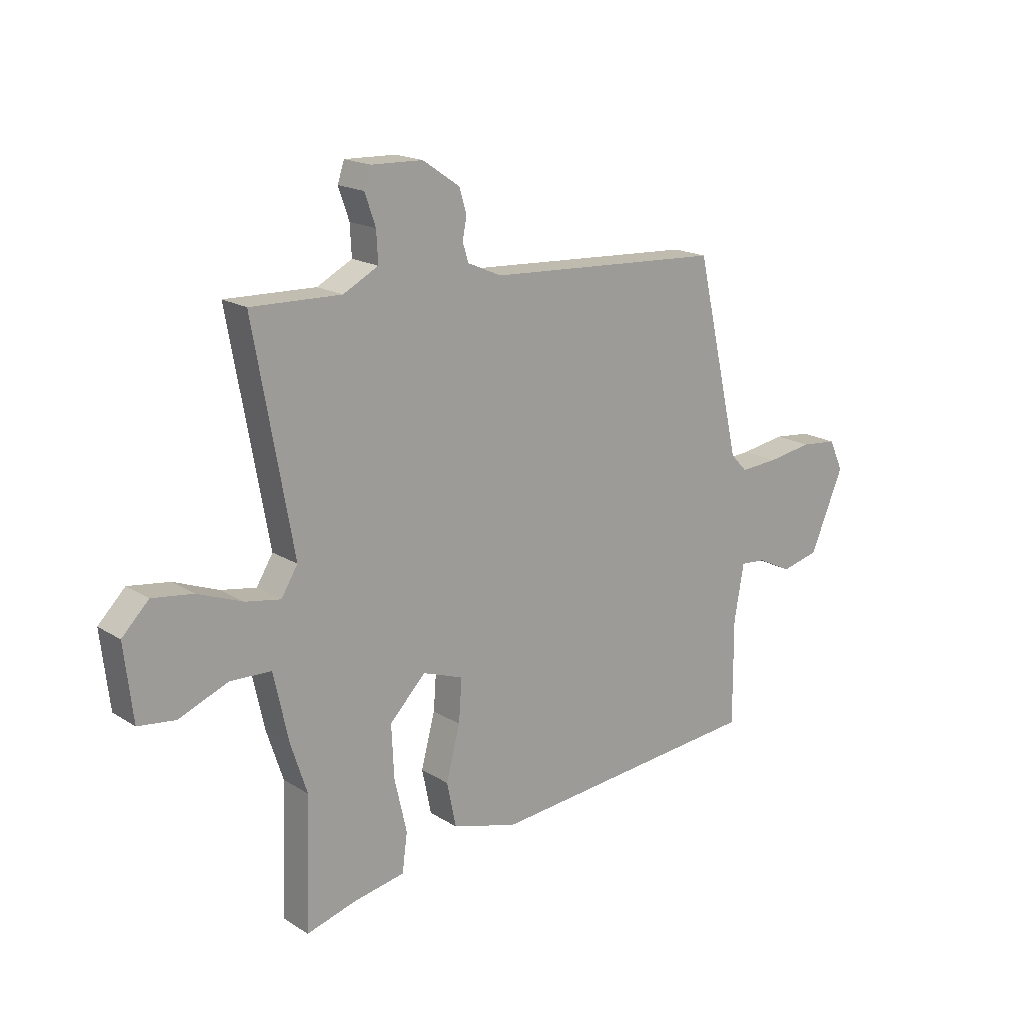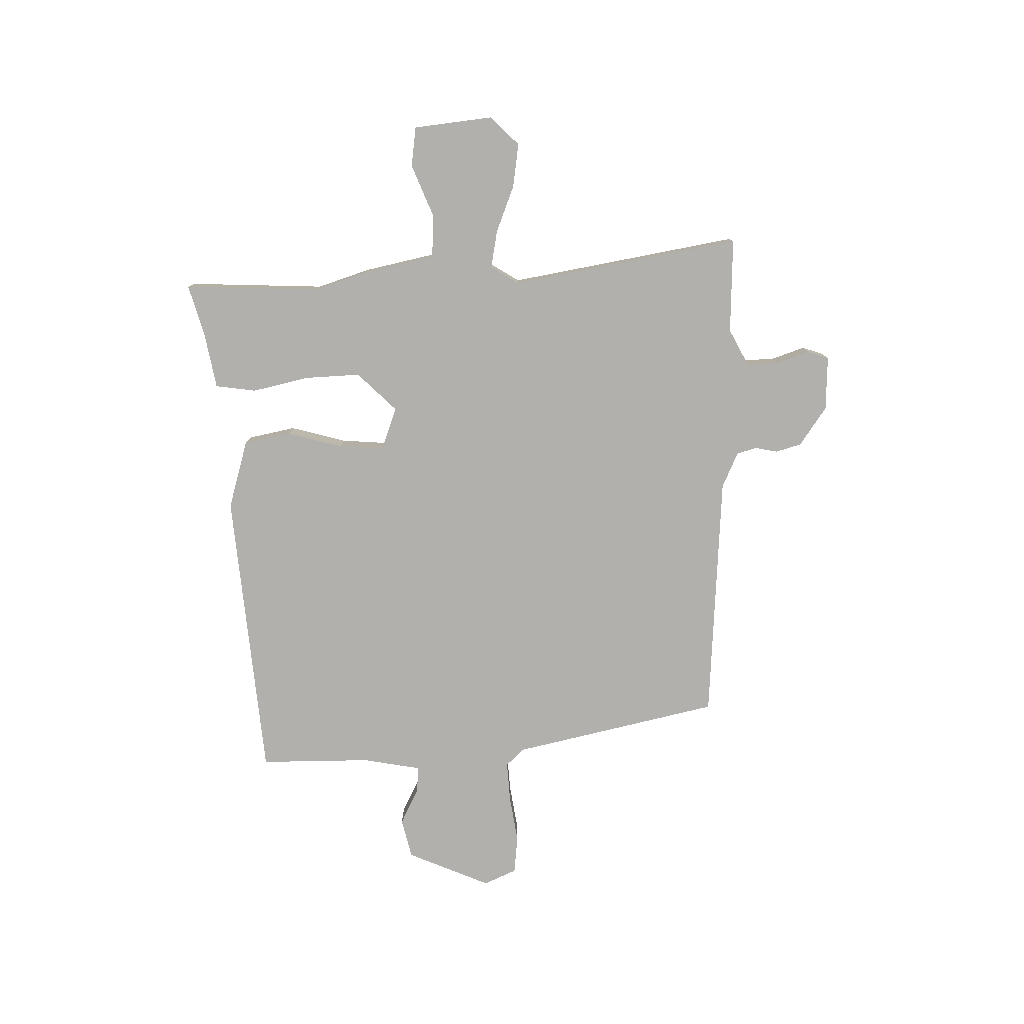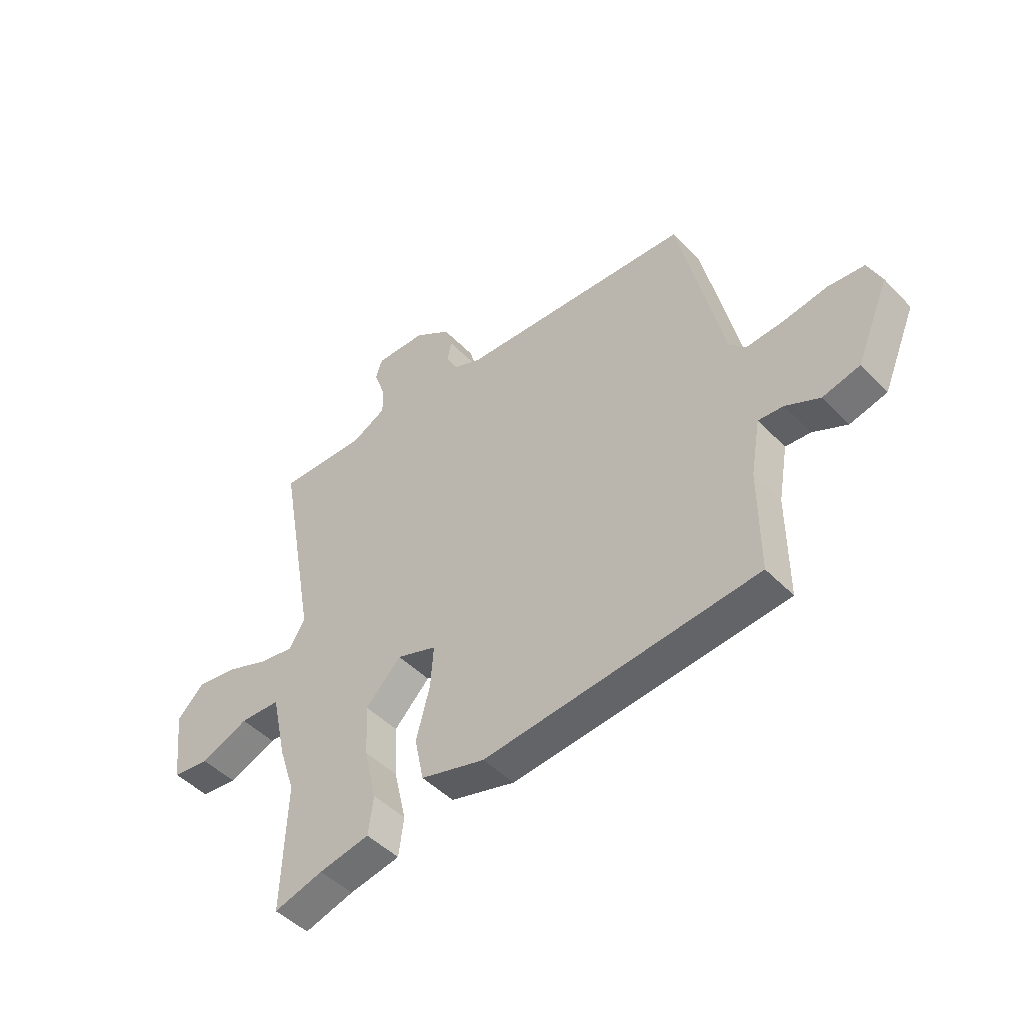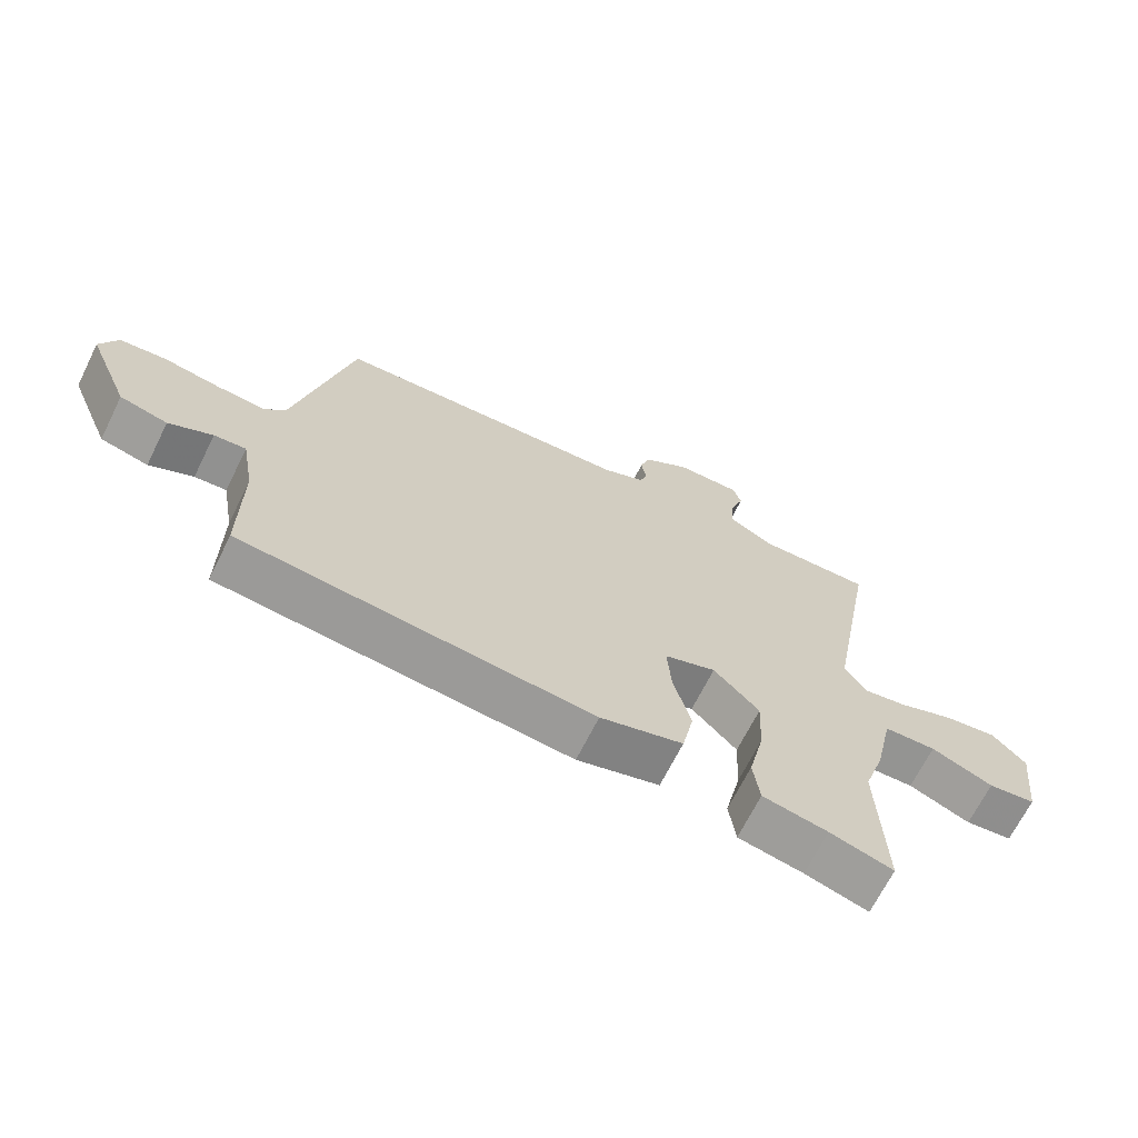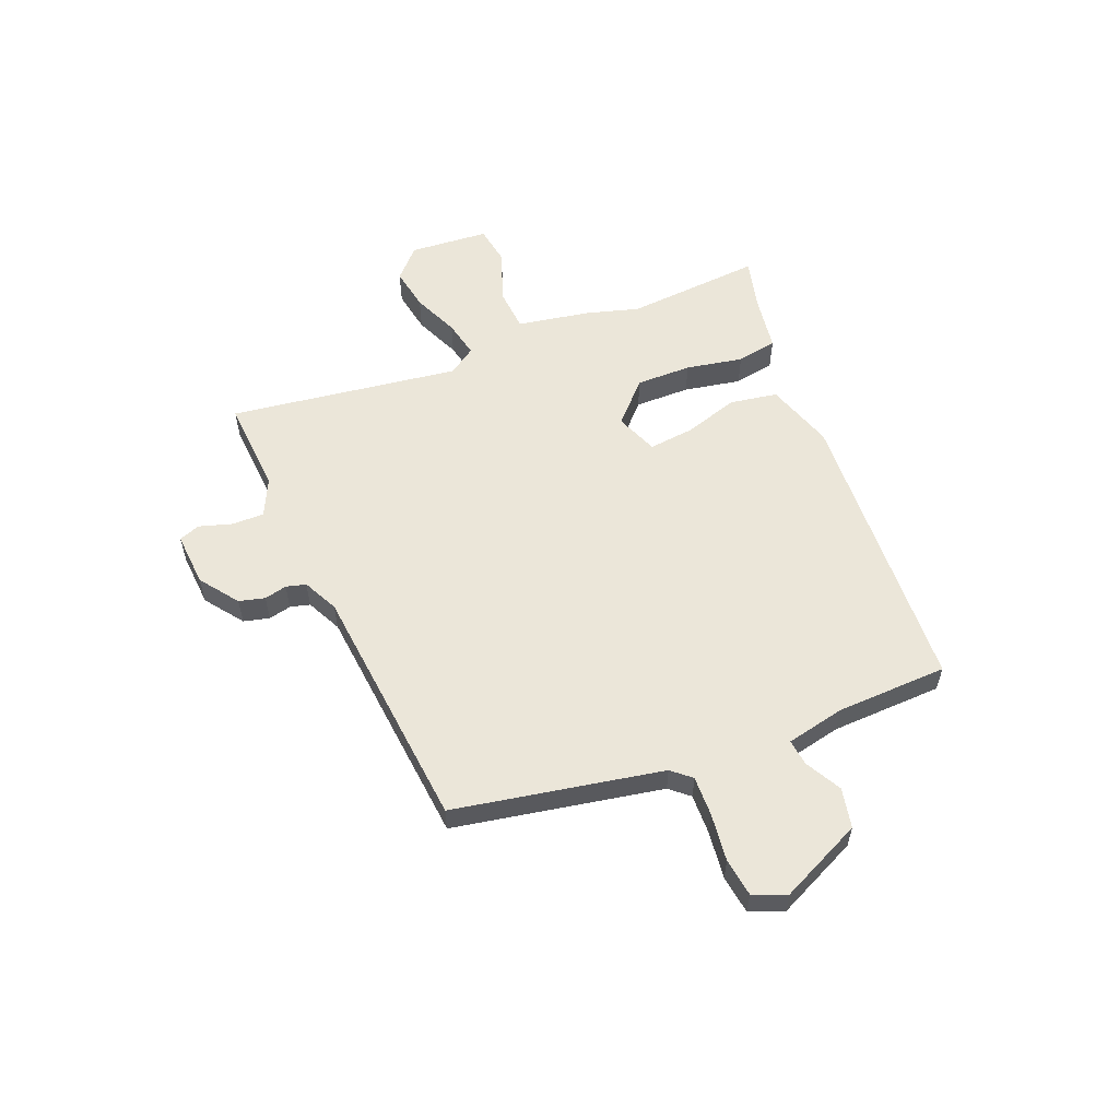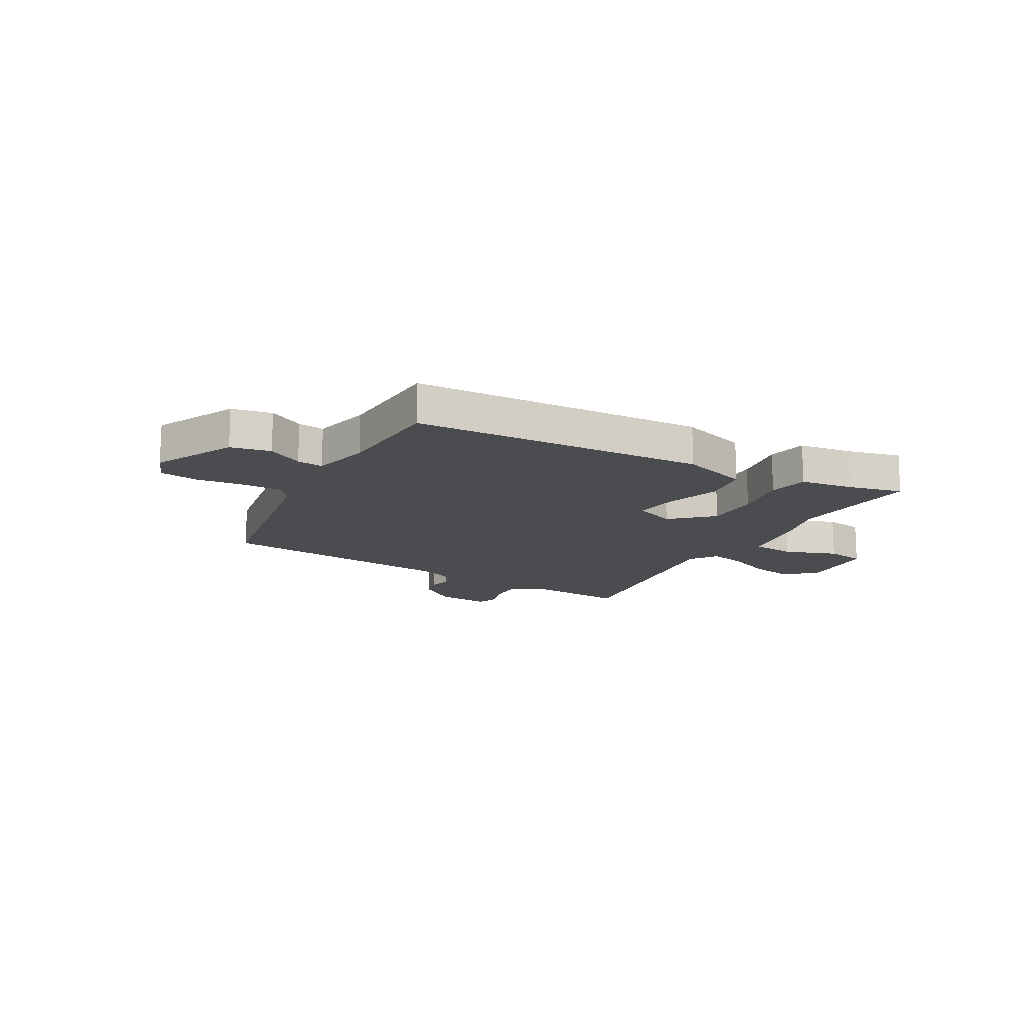
<metadata>
{"format":"obj","ext":"obj","renderer":"f3d","projection":"perspective","resolution":1024,"background":"white","views":[{"elev":17.8,"azim":-39.5,"up":"+Z"},{"elev":-78.6,"azim":-89.2,"up":"+Y"},{"elev":-47.3,"azim":41.2,"up":"+Z"},{"elev":-67.7,"azim":153.6,"up":"+Z"},{"elev":56.9,"azim":65.7,"up":"+Y"},{"elev":-14.9,"azim":147.8,"up":"+Y"}]}
</metadata>
<code>
v -0.502 0.07 -0.561
v -0.493 0.07 -0.31
v -0.525 0.07 -0.213
v -0.554 0.07 -0.081
v -0.634 0.07 -0.078
v -0.729 0.07 -0.117
v -0.802 0.07 -0.108
v -0.819 0.07 0.037
v -0.767 0.07 0.09
v -0.687 0.07 0.079
v -0.601 0.07 0.046
v -0.532 0.07 0.034
v -0.5 0.07 0.086
v -0.576 0.07 0.507
v -0.401 0.07 0.502
v -0.333 0.07 0.538
v -0.336 0.07 0.597
v -0.357 0.07 0.657
v -0.344 0.07 0.696
v -0.244 0.07 0.693
v -0.172 0.07 0.644
v -0.158 0.07 0.597
v -0.166 0.07 0.555
v -0.155 0.07 0.519
v -0.089 0.07 0.49
v 0.37 0.07 0.464
v 0.457 0.07 0.084
v 0.489 0.07 0.05
v 0.563 0.07 0.055
v 0.65 0.07 0.069
v 0.721 0.07 0.062
v 0.748 0.07 0.002
v 0.683 0.07 -0.152
v 0.61 0.07 -0.17
v 0.543 0.07 -0.137
v 0.494 0.07 -0.133
v 0.475 0.07 -0.242
v 0.476 0.07 -0.447
v -0.063 0.07 -0.497
v -0.19 0.07 -0.461
v -0.208 0.07 -0.374
v -0.181 0.07 -0.272
v -0.175 0.07 -0.189
v -0.254 0.07 -0.161
v -0.324 0.07 -0.233
v -0.319 0.07 -0.335
v -0.295 0.07 -0.439
v -0.305 0.07 -0.514
v -0.405 0.07 -0.533
v -0.502 0 -0.561
v -0.493 0 -0.31
v -0.525 0 -0.213
v -0.554 0 -0.081
v -0.634 0 -0.078
v -0.729 0 -0.117
v -0.802 0 -0.108
v -0.819 0 0.037
v -0.767 0 0.09
v -0.687 0 0.079
v -0.601 0 0.046
v -0.532 0 0.034
v -0.5 0 0.086
v -0.576 0 0.507
v -0.401 0 0.502
v -0.333 0 0.538
v -0.336 0 0.597
v -0.357 0 0.657
v -0.344 0 0.696
v -0.244 0 0.693
v -0.172 0 0.644
v -0.158 0 0.597
v -0.166 0 0.555
v -0.155 0 0.519
v -0.089 0 0.49
v 0.37 0 0.464
v 0.457 0 0.084
v 0.489 0 0.05
v 0.563 0 0.055
v 0.65 0 0.069
v 0.721 0 0.062
v 0.748 0 0.002
v 0.683 0 -0.152
v 0.61 0 -0.17
v 0.543 0 -0.137
v 0.494 0 -0.133
v 0.475 0 -0.242
v 0.476 0 -0.447
v -0.063 0 -0.497
v -0.19 0 -0.461
v -0.208 0 -0.374
v -0.181 0 -0.272
v -0.175 0 -0.189
v -0.254 0 -0.161
v -0.324 0 -0.233
v -0.319 0 -0.335
v -0.295 0 -0.439
v -0.305 0 -0.514
v -0.405 0 -0.533
f 46 47 48 49
f 45 46 49 1
f 39 40 41 42
f 37 38 39 42
f 36 37 42 43
f 32 33 34 35
f 32 35 36
f 29 30 31 32
f 28 29 32 36
f 27 28 36 43
f 25 26 27 43
f 20 21 22 23
f 20 23 24
f 17 18 19 20
f 16 17 20 24
f 15 16 24 25
f 13 14 15 25
f 8 9 10 11
f 8 11 12
f 5 6 7 8
f 4 5 8 12
f 2 3 4 12
f 45 1 2
f 44 45 2 12
f 25 43 44
f 12 13 25 44
f 98 97 96 95
f 50 98 95 94
f 91 90 89 88
f 91 88 87 86
f 92 91 86 85
f 84 83 82 81
f 85 84 81
f 81 80 79 78
f 85 81 78 77
f 92 85 77 76
f 92 76 75 74
f 72 71 70 69
f 73 72 69
f 69 68 67 66
f 73 69 66 65
f 74 73 65 64
f 74 64 63 62
f 60 59 58 57
f 61 60 57
f 57 56 55 54
f 61 57 54 53
f 61 53 52 51
f 51 50 94
f 61 51 94 93
f 93 92 74
f 93 74 62 61
f 1 50 51 2
f 2 51 52 3
f 3 52 53 4
f 4 53 54 5
f 5 54 55 6
f 6 55 56 7
f 7 56 57 8
f 8 57 58 9
f 9 58 59 10
f 10 59 60 11
f 11 60 61 12
f 12 61 62 13
f 13 62 63 14
f 14 63 64 15
f 15 64 65 16
f 16 65 66 17
f 17 66 67 18
f 18 67 68 19
f 19 68 69 20
f 20 69 70 21
f 21 70 71 22
f 22 71 72 23
f 23 72 73 24
f 24 73 74 25
f 25 74 75 26
f 26 75 76 27
f 27 76 77 28
f 28 77 78 29
f 29 78 79 30
f 30 79 80 31
f 31 80 81 32
f 32 81 82 33
f 33 82 83 34
f 34 83 84 35
f 35 84 85 36
f 36 85 86 37
f 37 86 87 38
f 38 87 88 39
f 39 88 89 40
f 40 89 90 41
f 41 90 91 42
f 42 91 92 43
f 43 92 93 44
f 44 93 94 45
f 45 94 95 46
f 46 95 96 47
f 47 96 97 48
f 48 97 98 49
f 49 98 50 1

</code>
